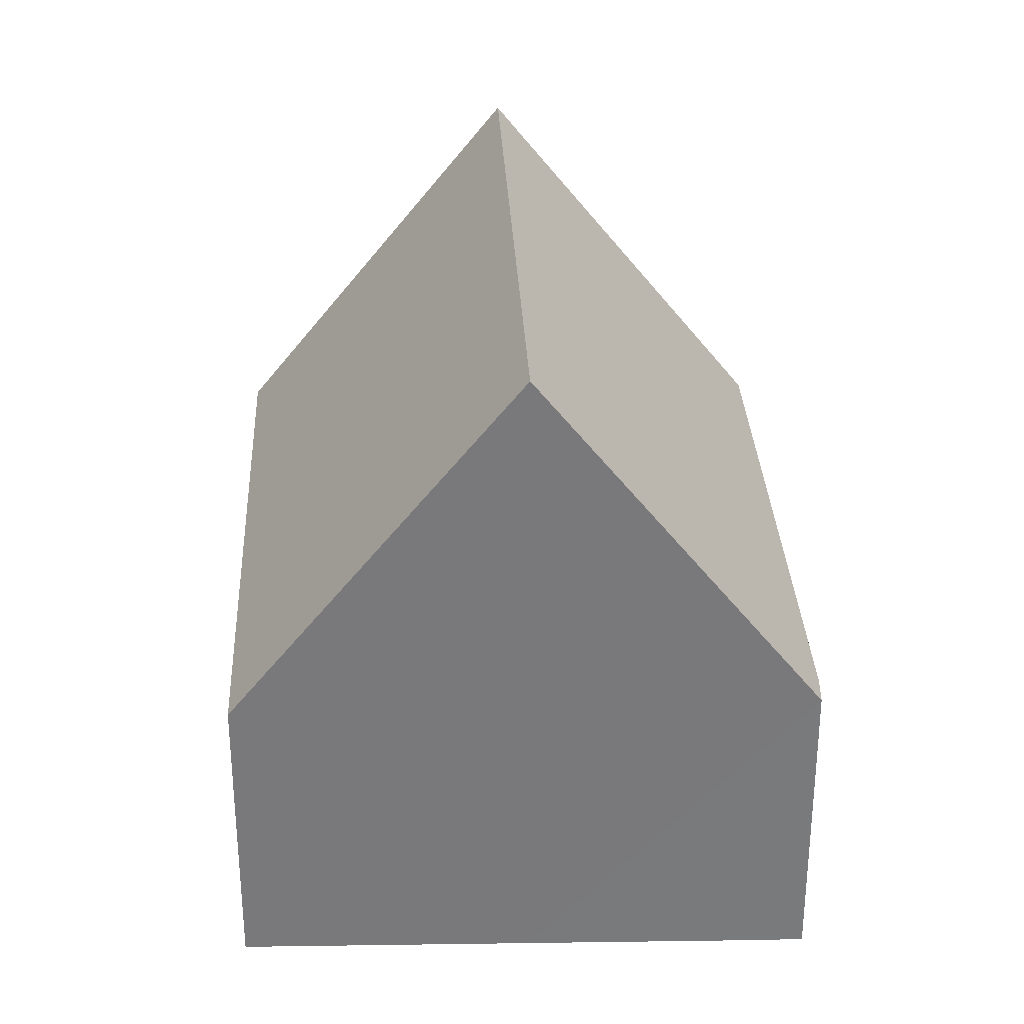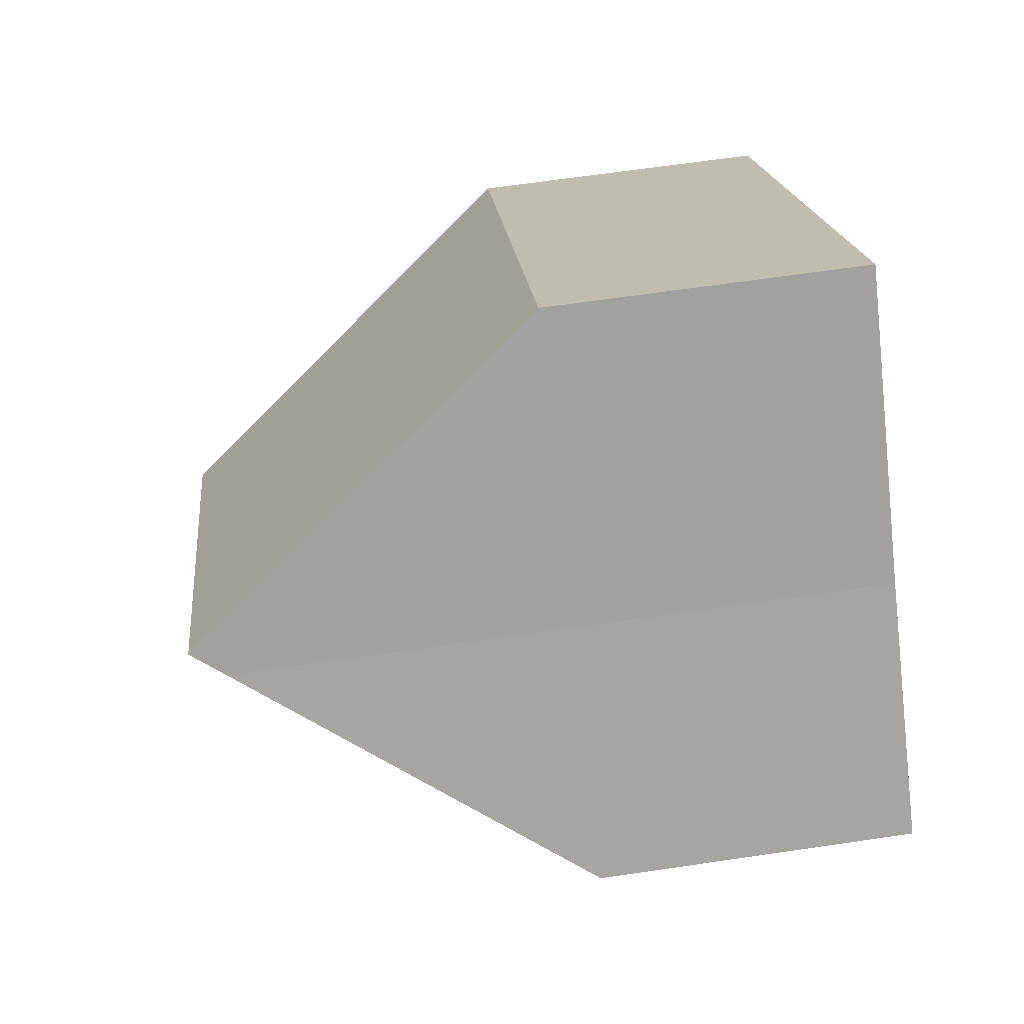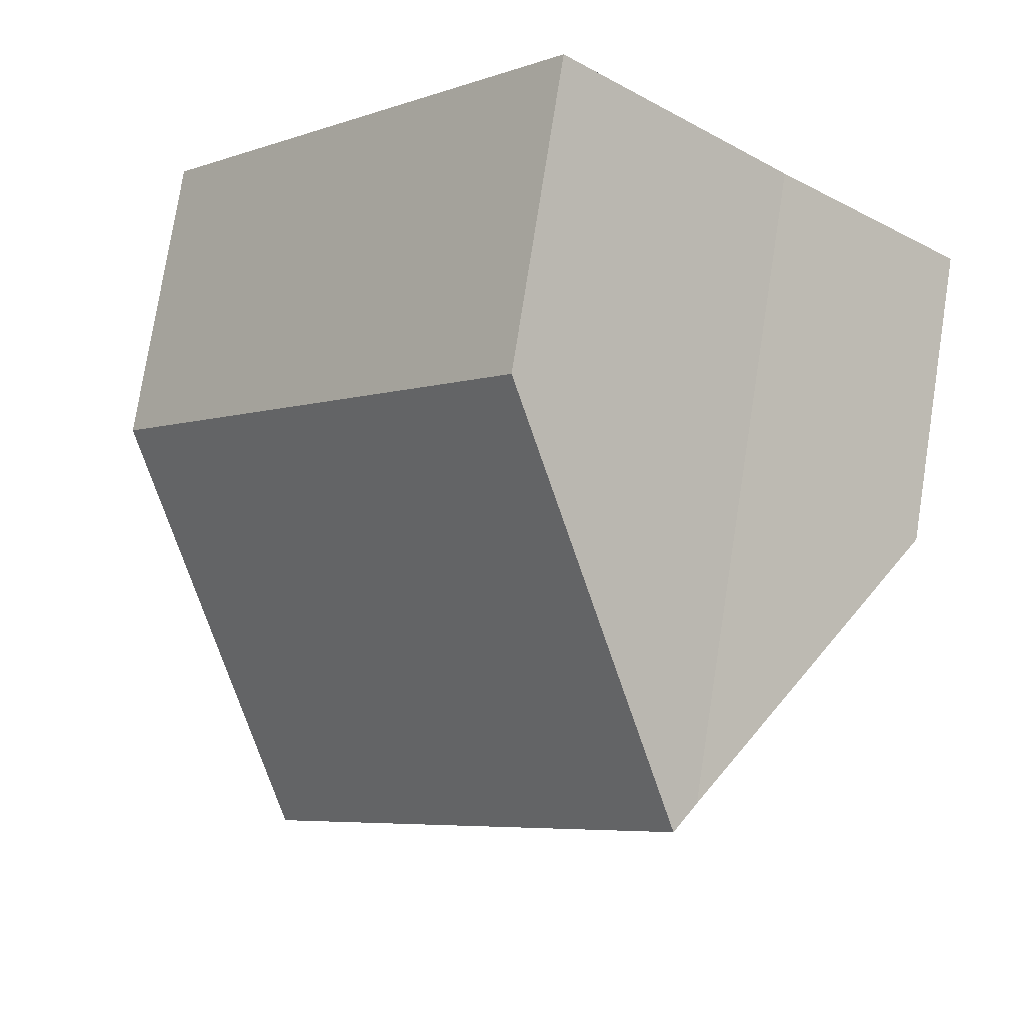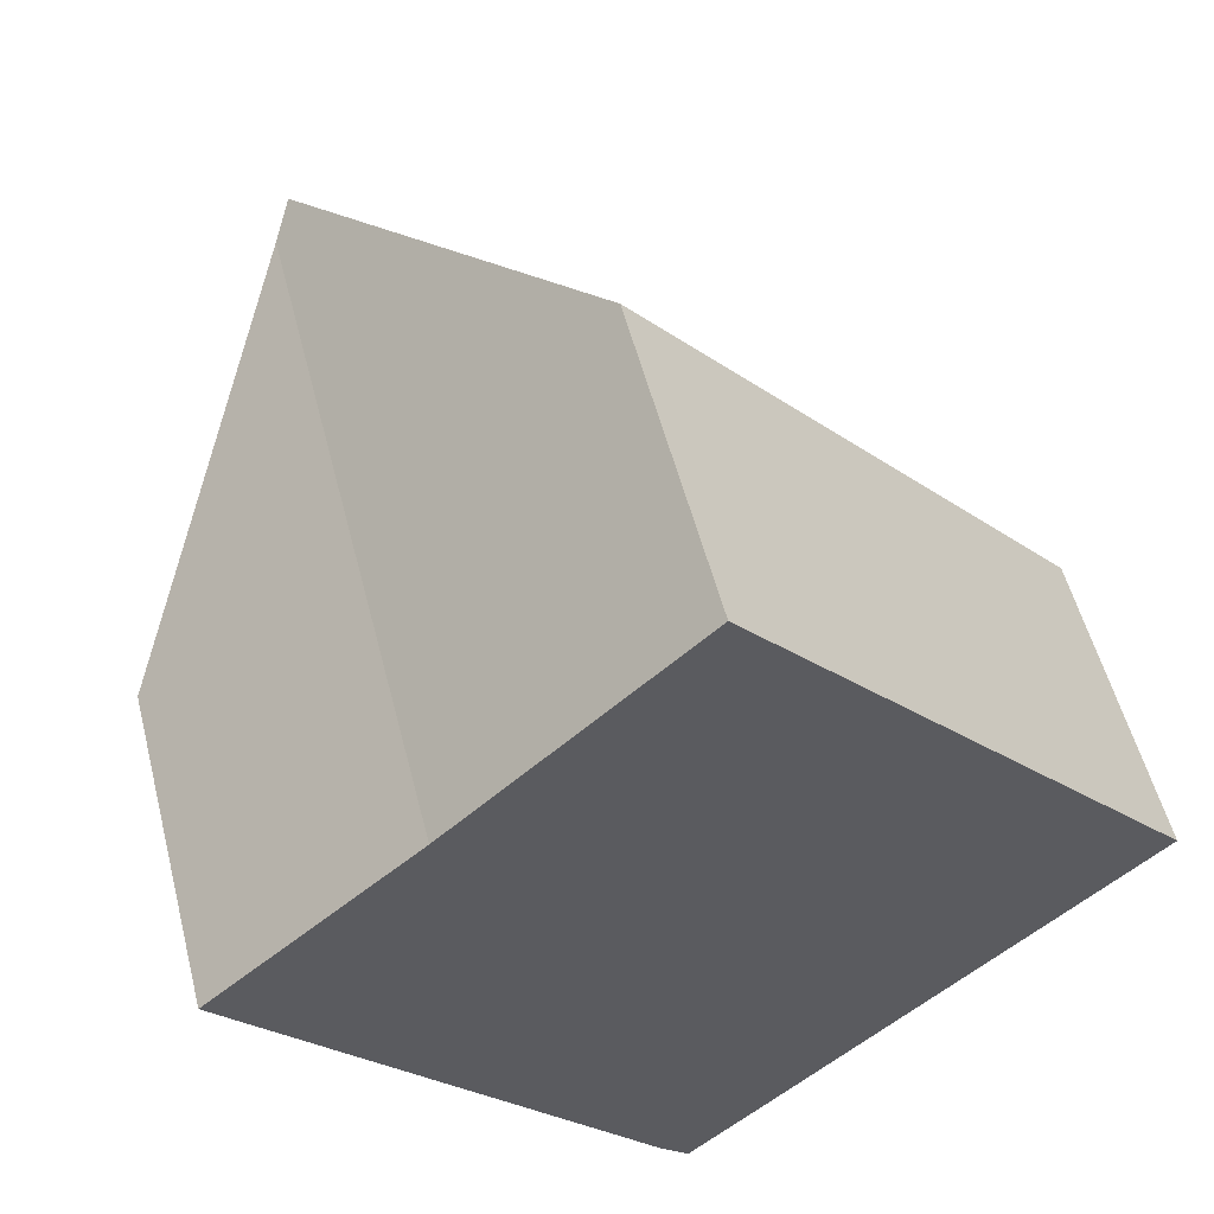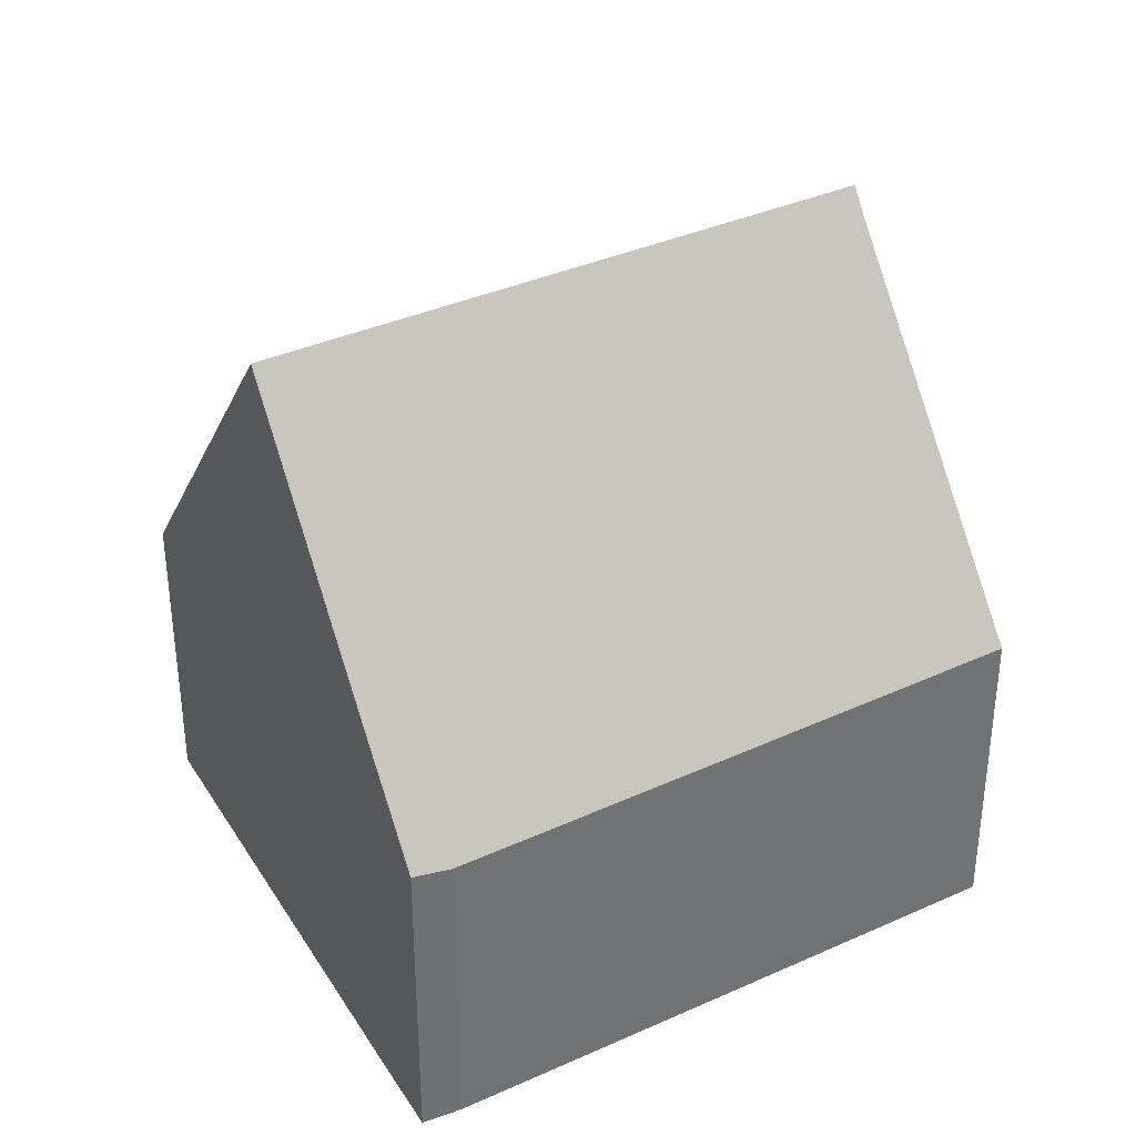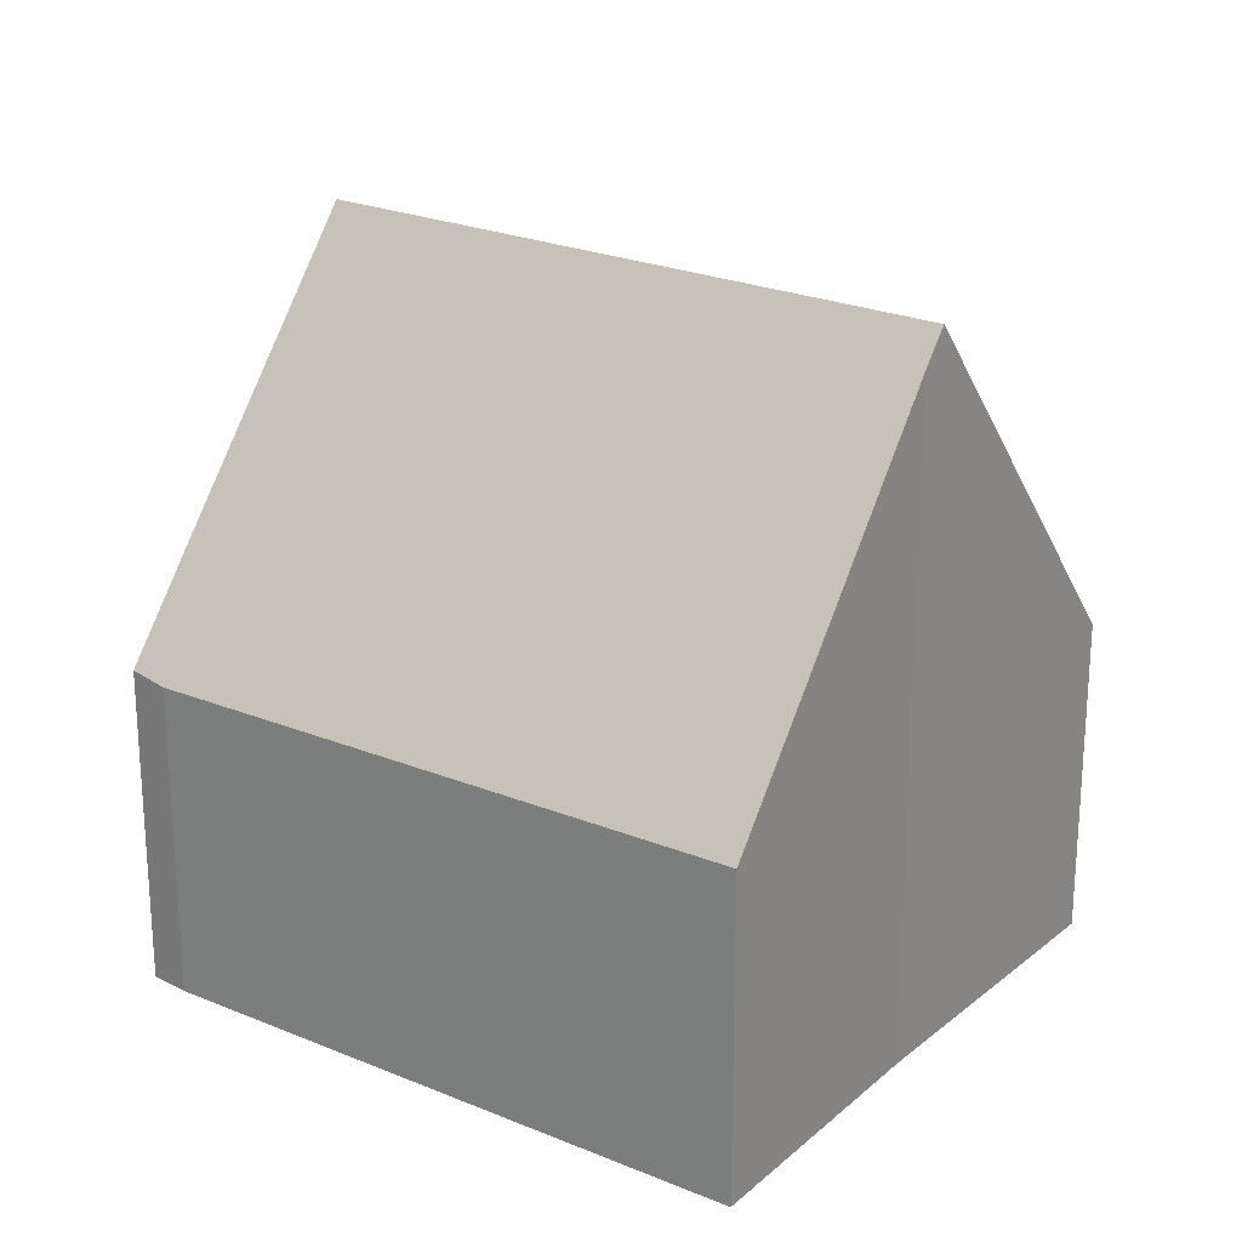
<metadata>
{"format":"obj","ext":"obj","renderer":"f3d","projection":"perspective","resolution":1024,"background":"white","views":[{"elev":32.2,"azim":136.0,"up":"+Y"},{"elev":65.7,"azim":-98.4,"up":"+Z"},{"elev":76.7,"azim":-171.1,"up":"+Z"},{"elev":54.1,"azim":-14.2,"up":"+Z"},{"elev":36.9,"azim":-161.0,"up":"+Y"},{"elev":23.8,"azim":-95.9,"up":"+Y"}]}
</metadata>
<code>
v  3.117 9.714 2.745
v  12.18 4.359 -1.179
v  9.058 9.714 -4.077
v  6.151 4.498 5.575
v  6.883 5.983 -6.097
v  2.845 9.247 2.491
v  0 4.49 2.749e-16
v  6.008 4.49 -6.899
v  5.598 4.422 -6.51
v  6.008 4.224e-16 -6.899
v  5.598 3.986e-16 -6.51
v  0 0 0
v  2.845 -1.525e-16 2.491
v  6.151 -3.414e-16 5.575
v  3.117 -1.681e-16 2.745
v  12.18 7.219e-17 -1.179
v  9.058 2.496e-16 -4.077
v  6.883 3.733e-16 -6.097
g defaultobject
f 1 2 3
f 2 1 4
f 5 1 3
f 1 5 6
f 6 5 7
f 7 5 8
f 7 8 9
f 10 9 8
f 9 10 11
f 9 12 7
f 12 9 11
f 7 13 6
f 13 7 12
f 6 4 1
f 4 6 13
f 4 13 14
f 14 13 15
f 14 2 4
f 2 14 16
f 16 3 2
f 3 16 5
f 5 16 17
f 5 17 8
f 8 17 18
f 8 18 10
f 11 13 12
f 13 11 10
f 13 10 18
f 13 18 17
f 13 17 15
f 15 17 14
f 14 17 16

</code>
